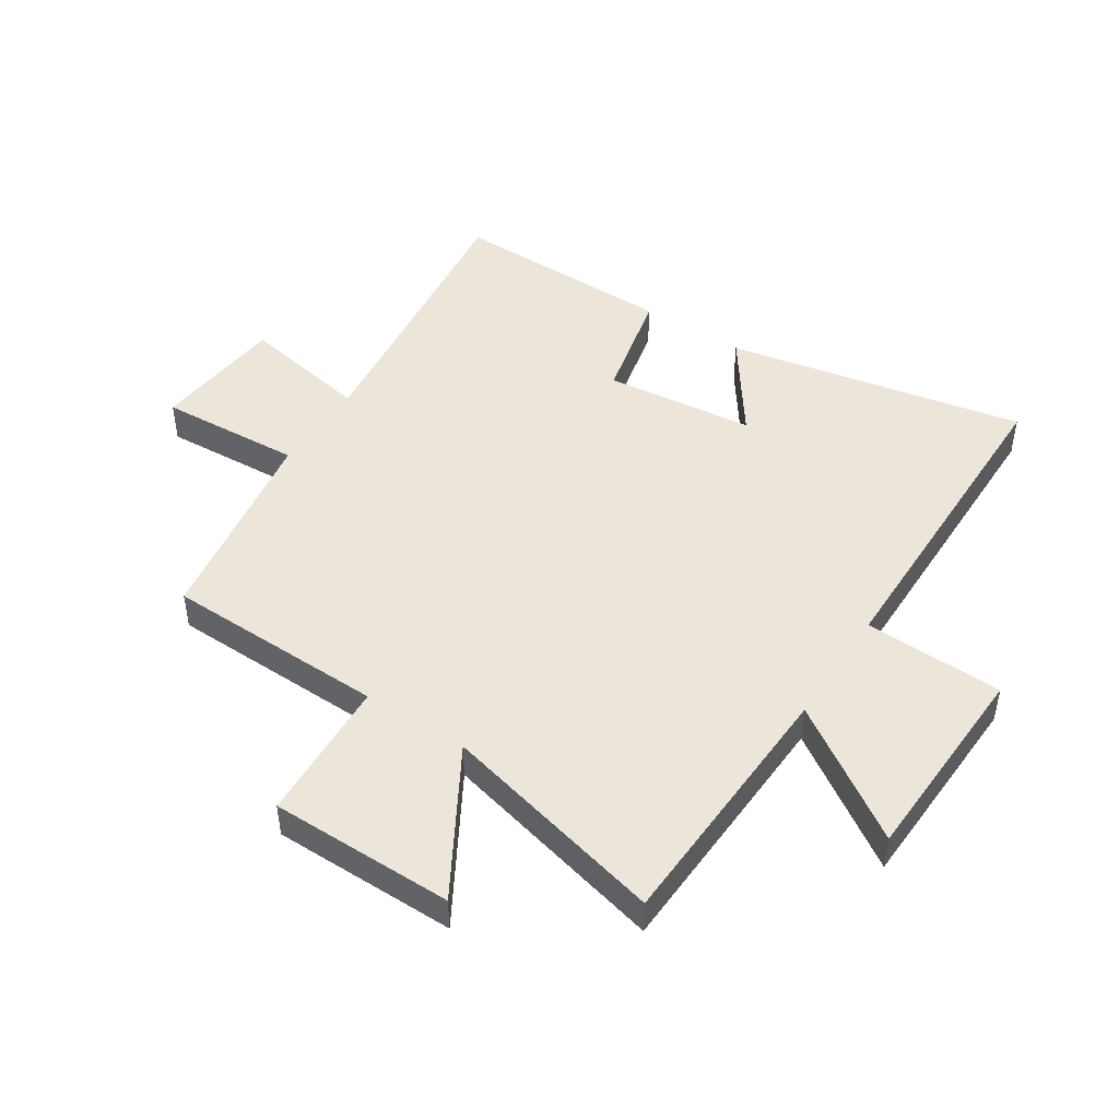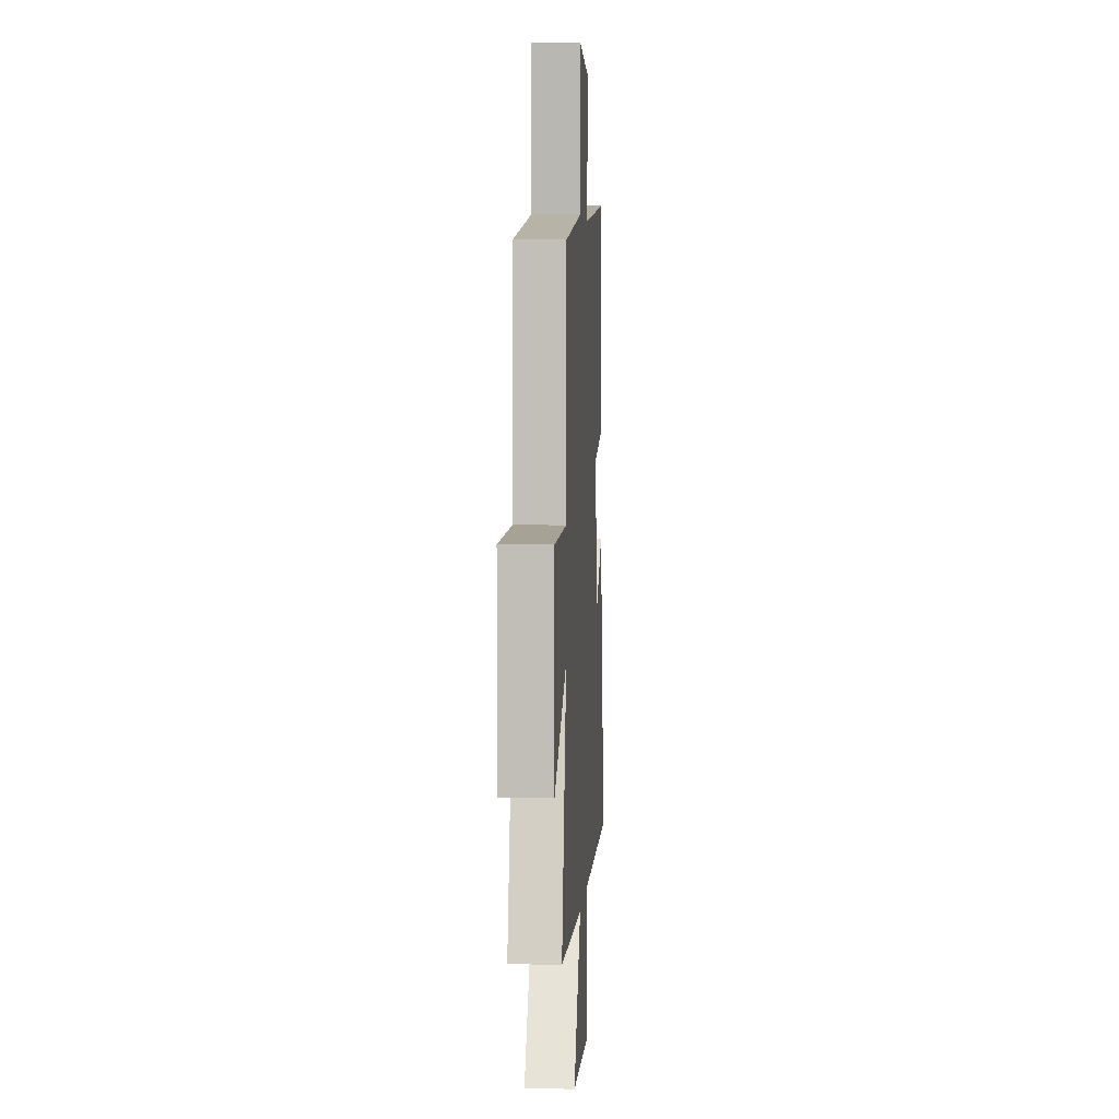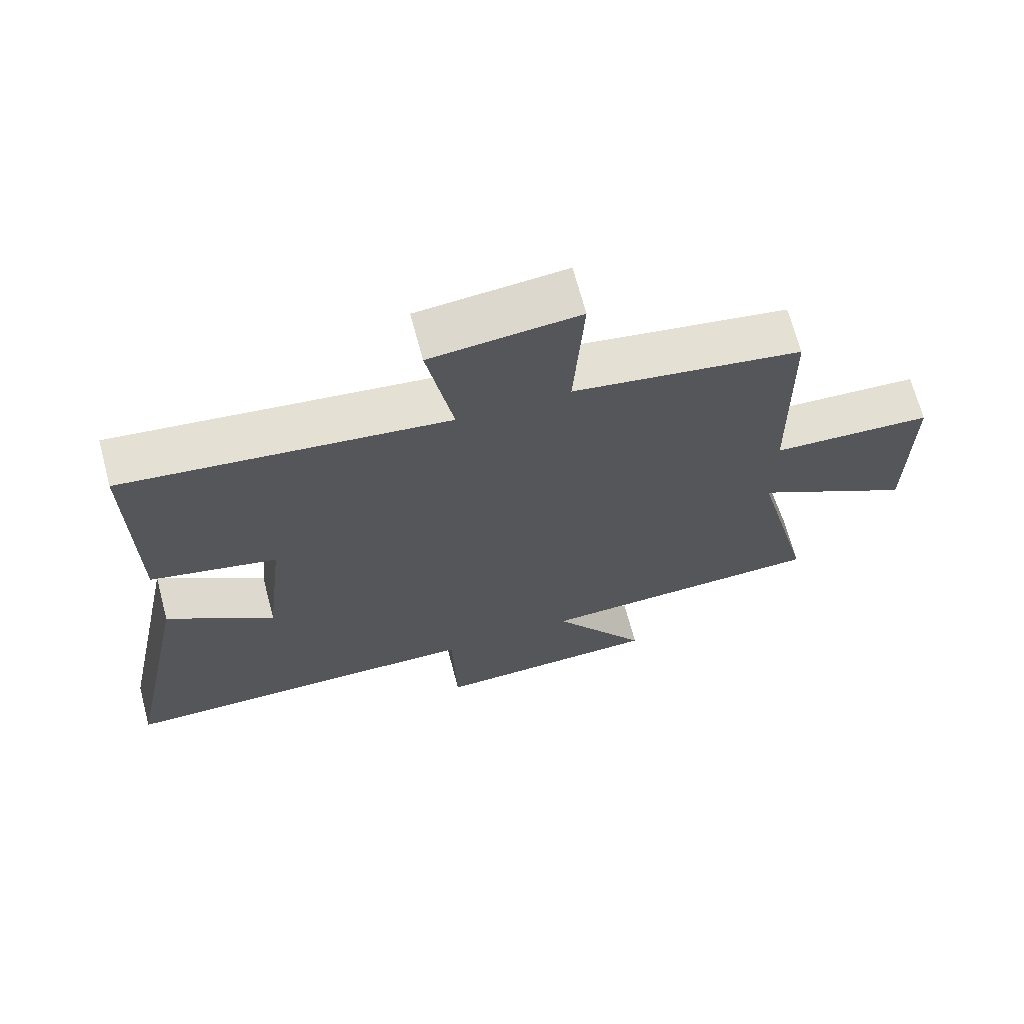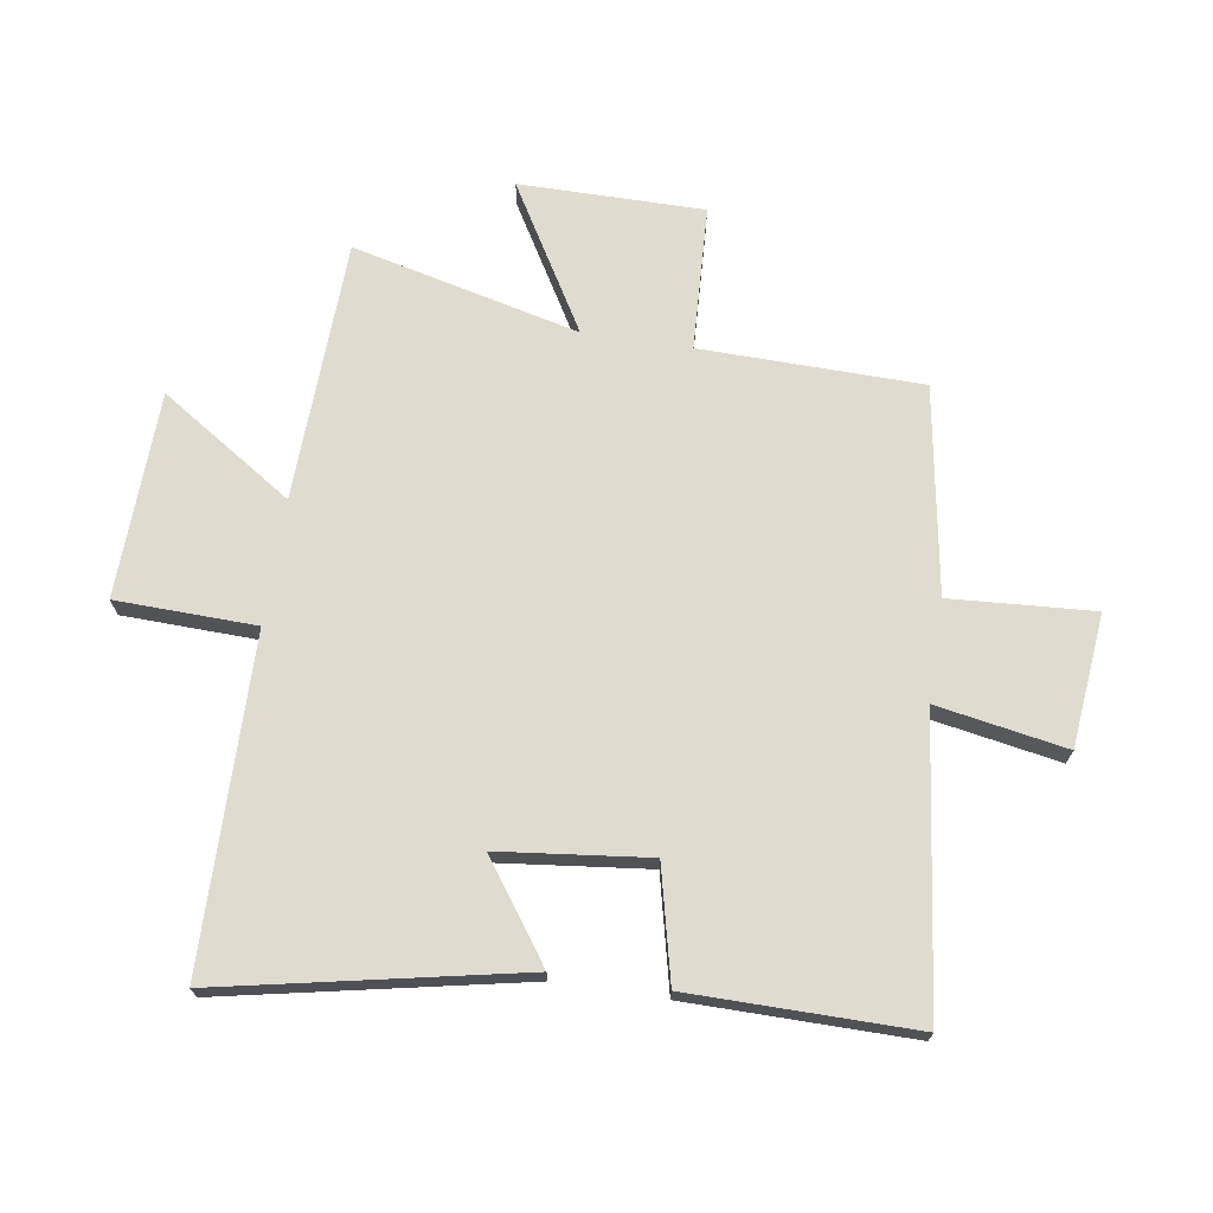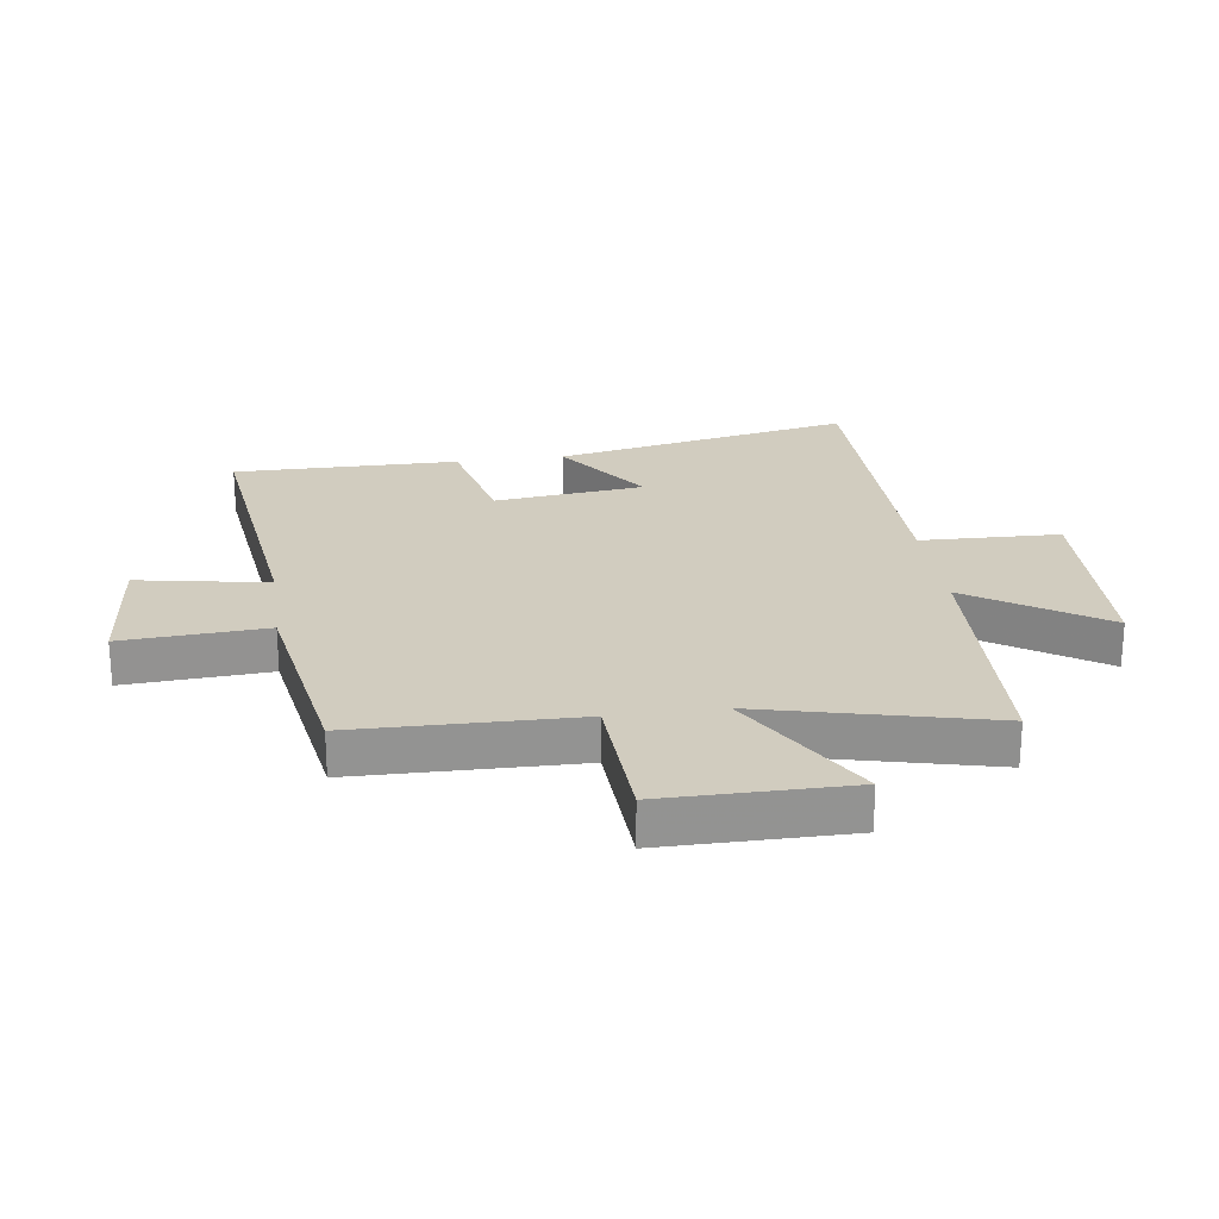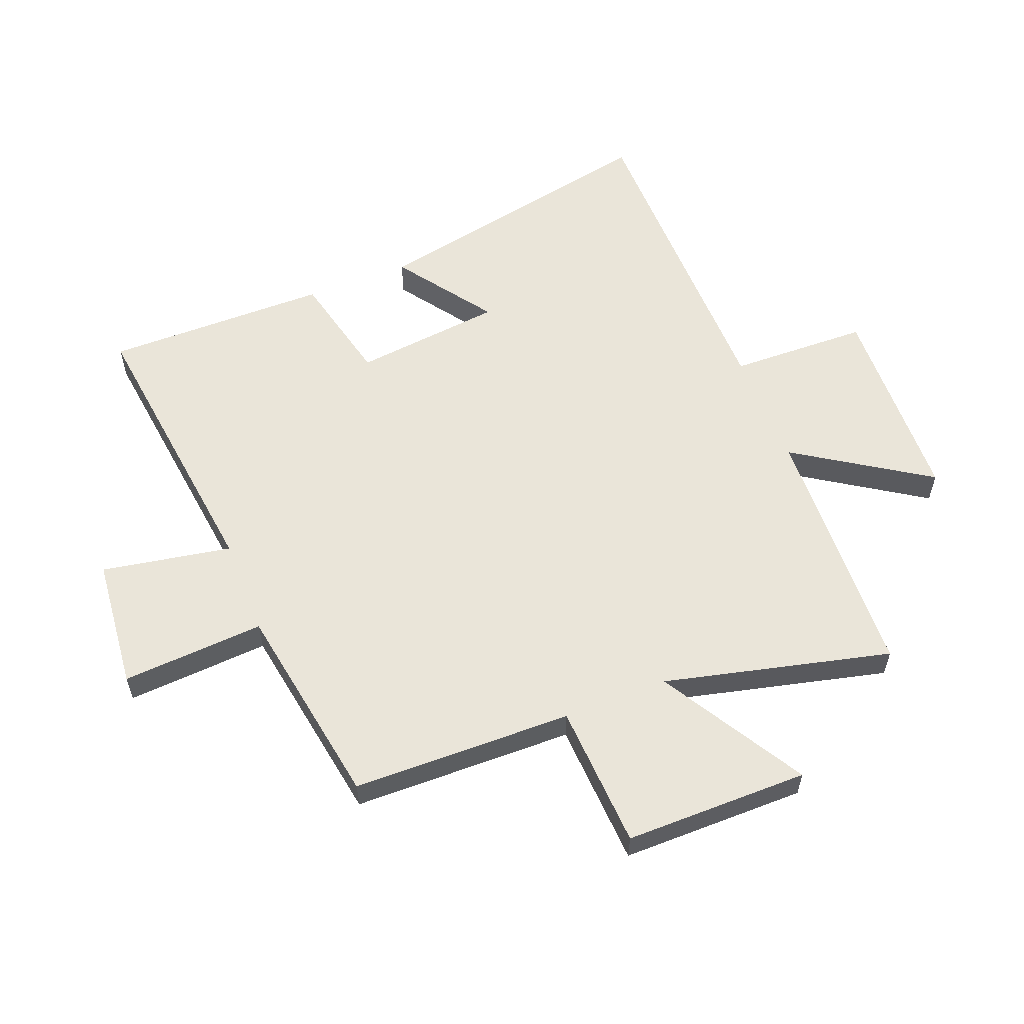
<metadata>
{"format":"obj","ext":"obj","renderer":"f3d","projection":"perspective","resolution":1024,"background":"white","views":[{"elev":47.0,"azim":123.2,"up":"+Y"},{"elev":3.5,"azim":93.5,"up":"+Z"},{"elev":68.5,"azim":-14.9,"up":"+Z"},{"elev":70.5,"azim":-81.3,"up":"+Y"},{"elev":23.8,"azim":82.1,"up":"+Y"},{"elev":57.8,"azim":68.5,"up":"+Y"}]}
</metadata>
<code>
v 0.493 0.07 0.443
v 0.5 0.07 0.074
v 0.742 0.07 0.062
v 0.742 0.07 -0.246
v 0.5 0.07 -0.104
v 0.592 0.07 -0.483
v 0.156 0.07 -0.5
v 0.301 0.07 -0.721
v -0.043 0.07 -0.733
v -0.05 0.07 -0.5
v -0.6 0.07 -0.494
v -0.5 0.07 0.004
v -0.339 0.07 -0.11
v -0.311 0.07 0.14
v -0.5 0.07 0.184
v -0.503 0.07 0.559
v -0.02 0.07 0.5
v -0.059 0.07 0.717
v 0.163 0.07 0.739
v 0.148 0.07 0.5
v 0.493 0 0.443
v 0.5 0 0.074
v 0.742 0 0.062
v 0.742 0 -0.246
v 0.5 0 -0.104
v 0.592 0 -0.483
v 0.156 0 -0.5
v 0.301 0 -0.721
v -0.043 0 -0.733
v -0.05 0 -0.5
v -0.6 0 -0.494
v -0.5 0 0.004
v -0.339 0 -0.11
v -0.311 0 0.14
v -0.5 0 0.184
v -0.503 0 0.559
v -0.02 0 0.5
v -0.059 0 0.717
v 0.163 0 0.739
v 0.148 0 0.5
f 17 18 19 20
f 17 20 1 2
f 14 15 16 17
f 13 14 17 2
f 10 11 12 13
f 10 13 2
f 7 8 9 10
f 5 6 7 10
f 5 10 2
f 2 3 4 5
f 40 39 38 37
f 22 21 40 37
f 37 36 35 34
f 22 37 34 33
f 33 32 31 30
f 22 33 30
f 30 29 28 27
f 30 27 26 25
f 22 30 25
f 25 24 23 22
f 1 21 22 2
f 2 22 23 3
f 3 23 24 4
f 4 24 25 5
f 5 25 26 6
f 6 26 27 7
f 7 27 28 8
f 8 28 29 9
f 9 29 30 10
f 10 30 31 11
f 11 31 32 12
f 12 32 33 13
f 13 33 34 14
f 14 34 35 15
f 15 35 36 16
f 16 36 37 17
f 17 37 38 18
f 18 38 39 19
f 19 39 40 20
f 20 40 21 1

</code>
